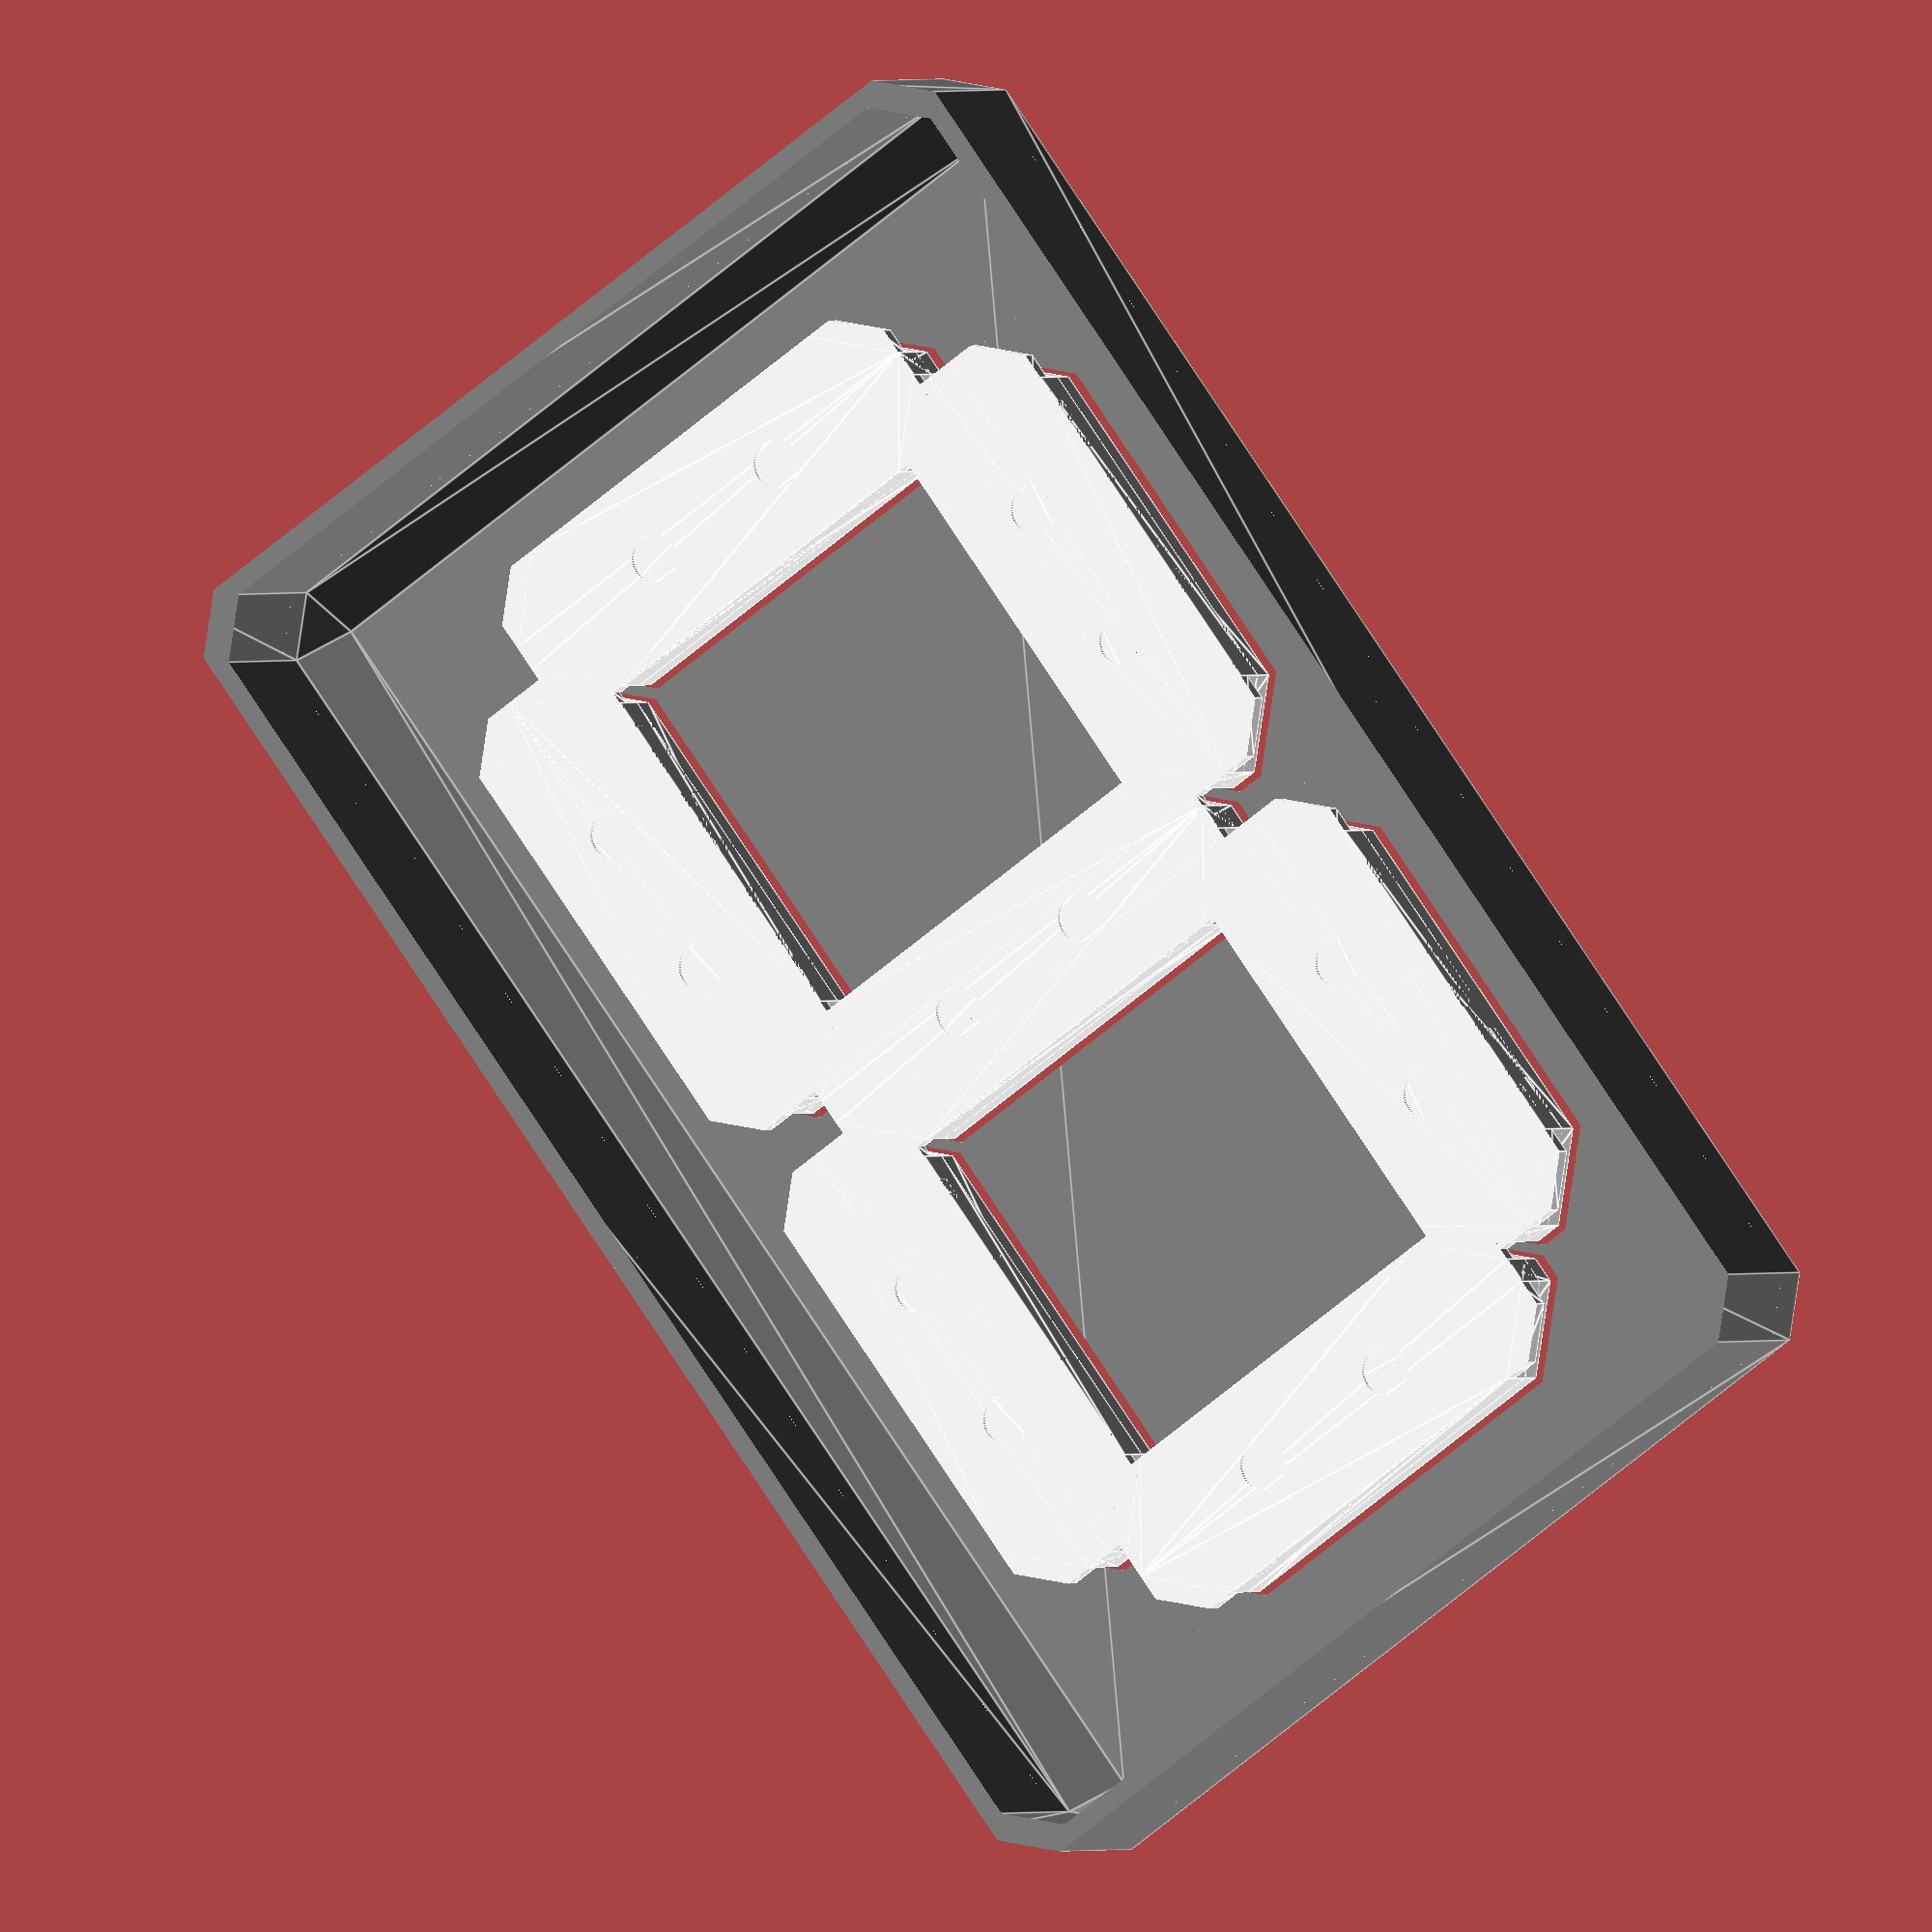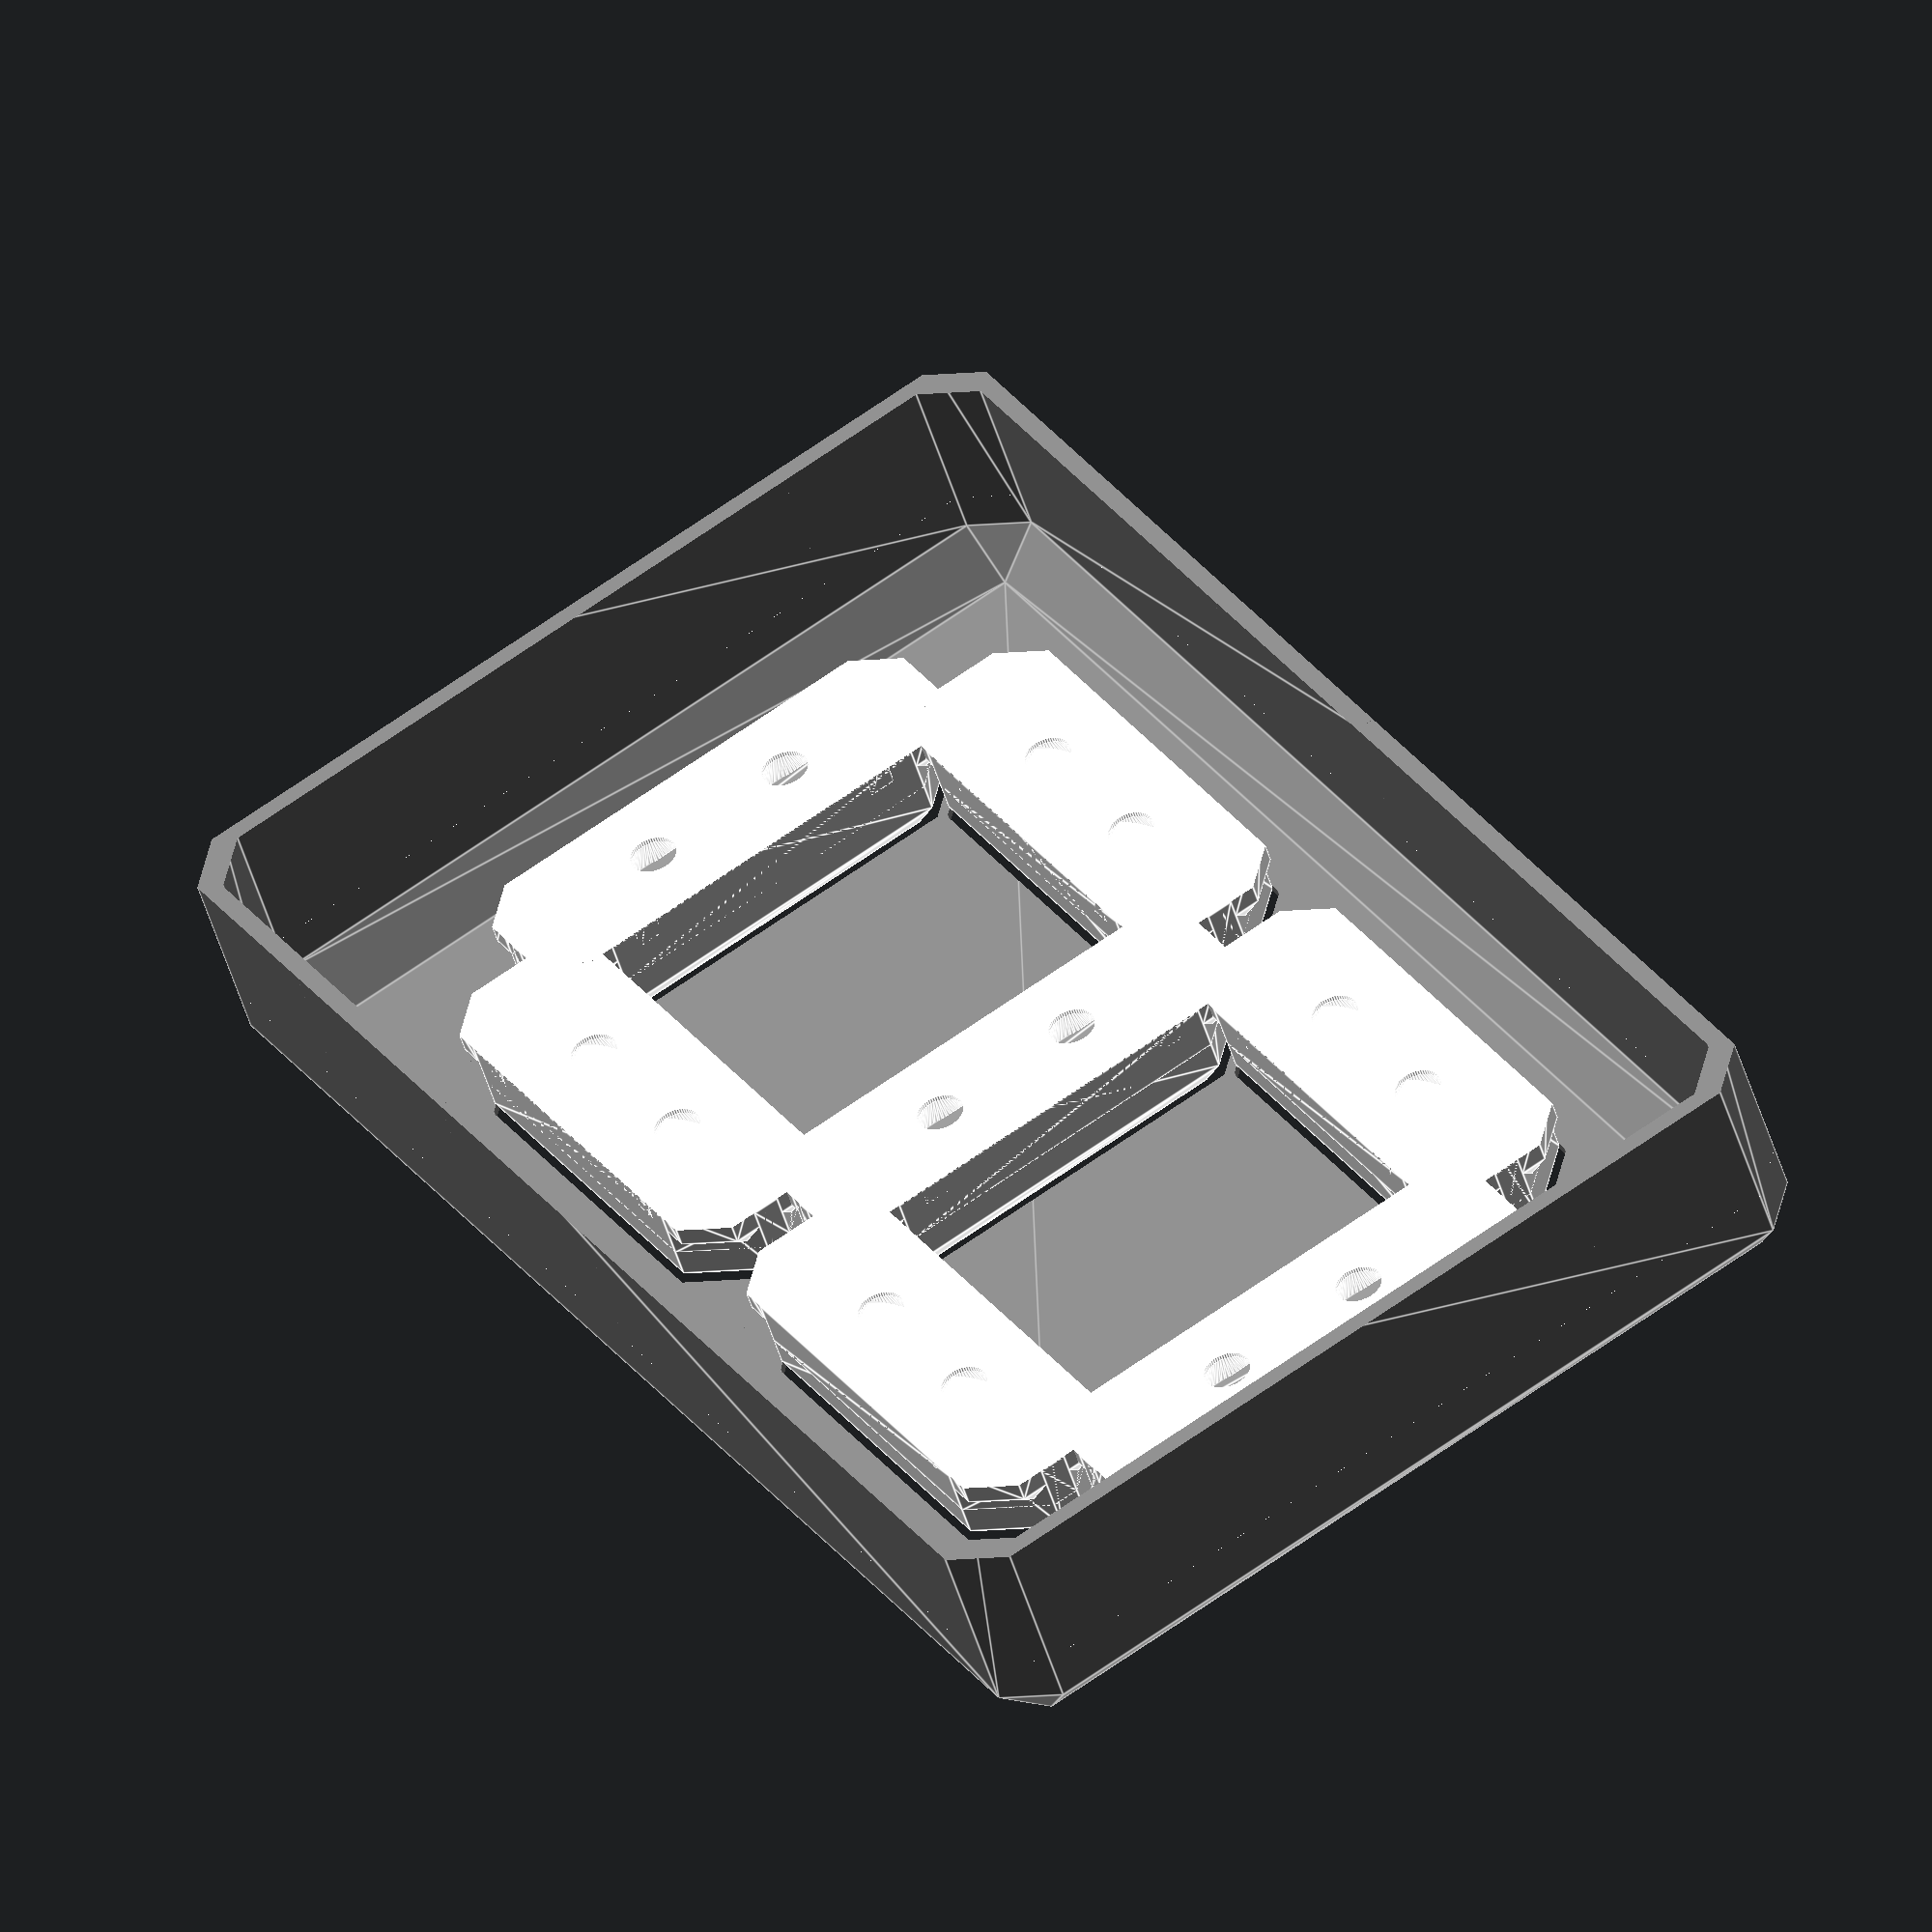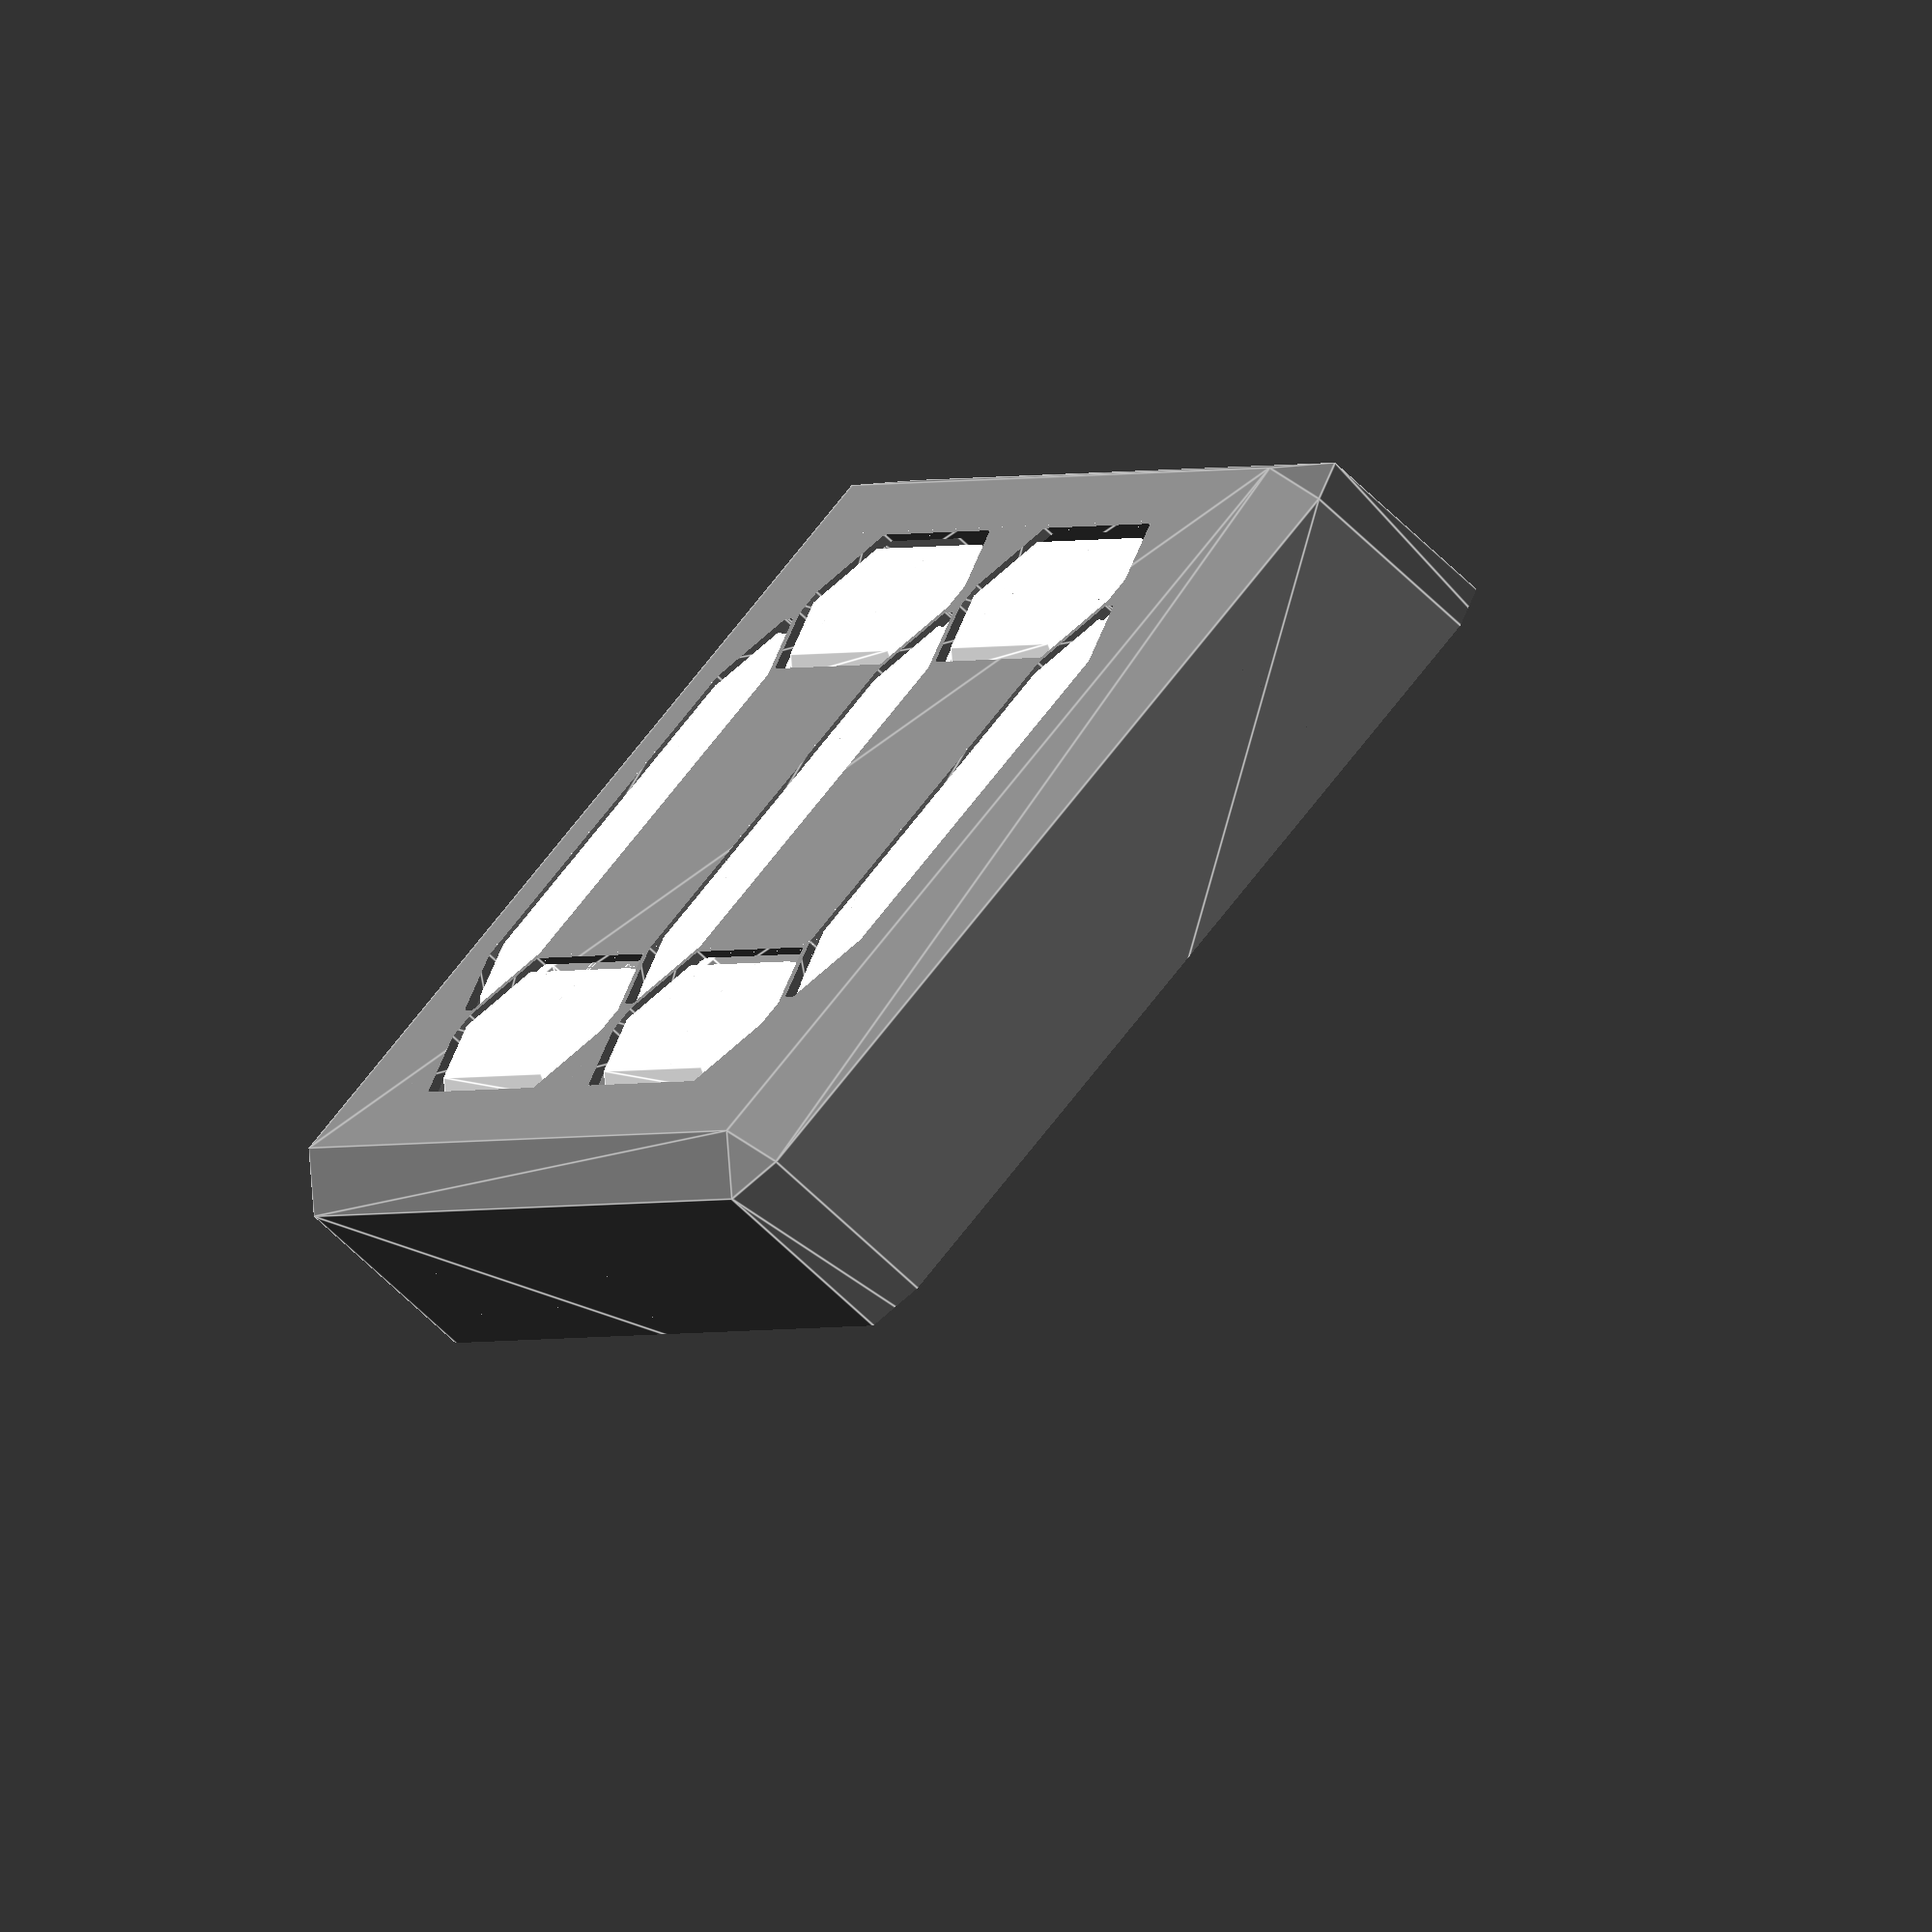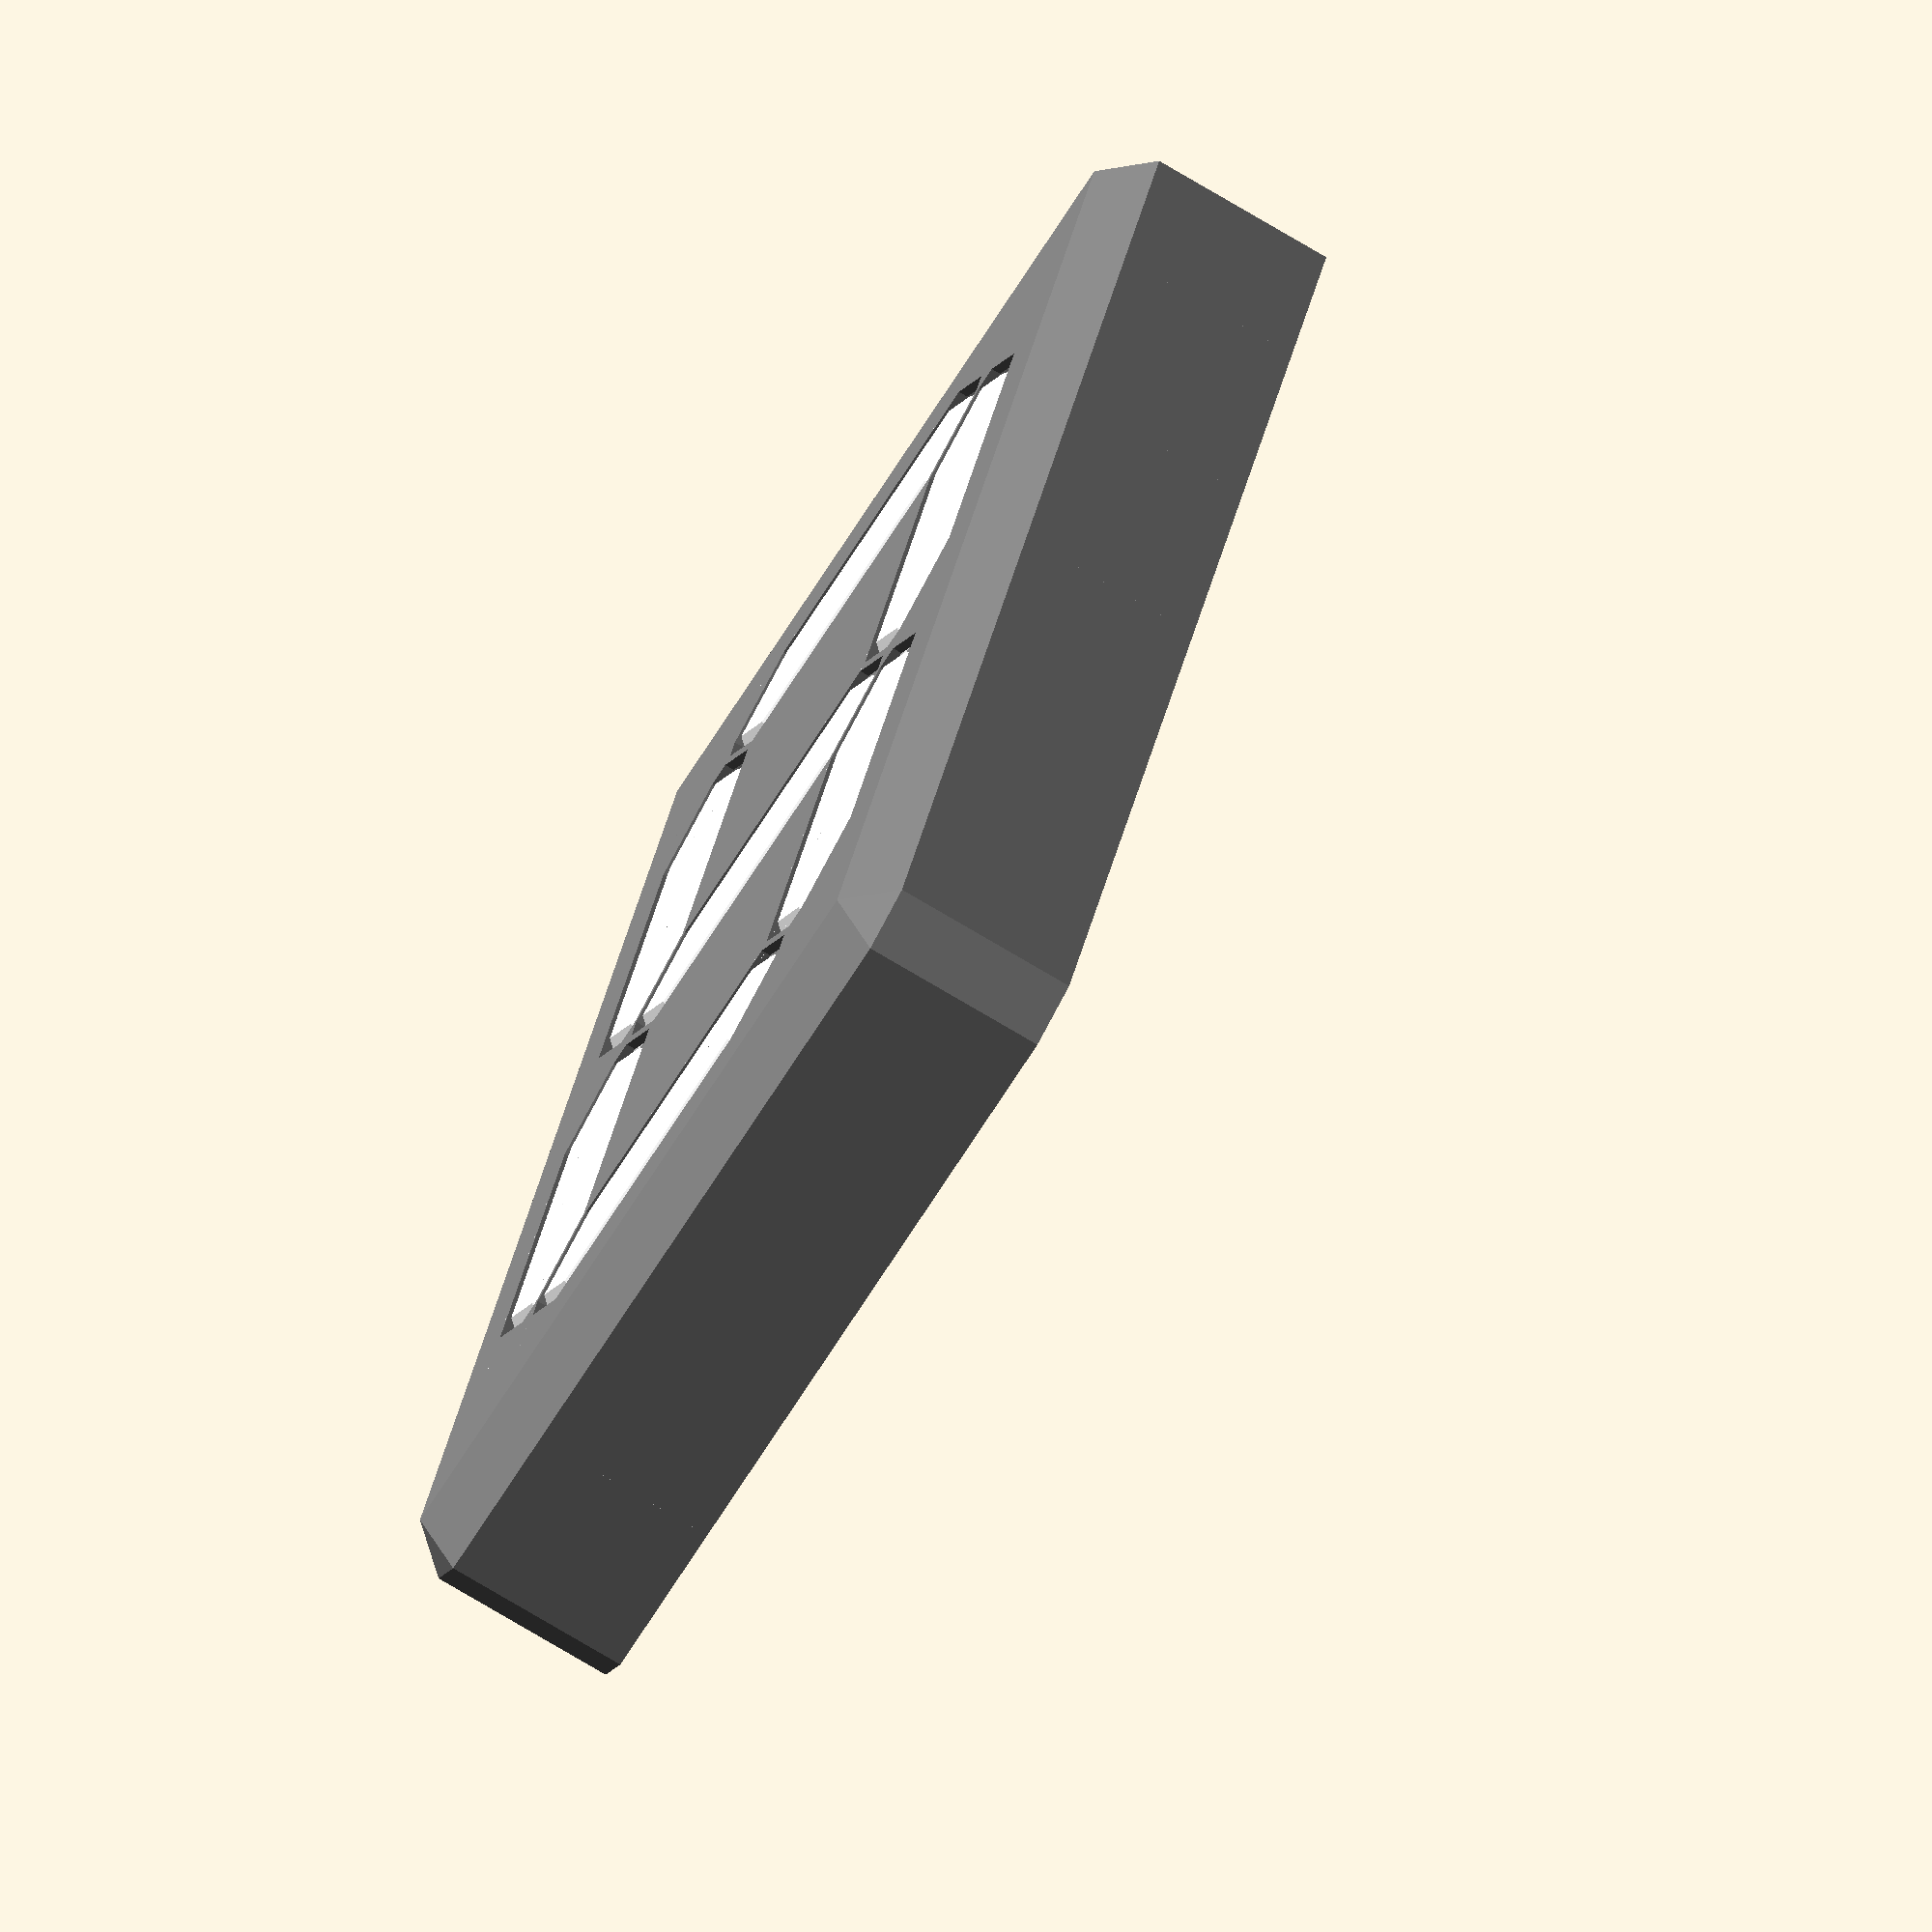
<openscad>
$fn = 60;

segment = [20, 55, 10];
segmentCorner = 4;
segmentMargin = 2.5;
segmentBottom = .5;         // botom wall of segment, light must shine through
segmentWall = 1;
segmentDrop = 7;

boxCorner = 10;             // corner of box
boxHeight = 25;             // height of the box
boxBottom = 1;                // bottom wall of the box
boxWall   = 2;

ledDiameter = 5;
ledsPerSegment = 2;

////////////////////////////////////////////////////////////////////////////////
// CALCULATED VALUES
////////////////////////////////////////////////////////////////////////////////
box = [ segment.x + segment.y + segmentMargin * 2 + boxCorner * 2
      , segment.x + segment.y * 2 + segmentMargin * 4 + boxCorner * 2
      , boxHeight];
      
segmentConnect = segmentDrop + boxBottom;

////////////////////////////////////////////////////////////////////////////////
/////////////////////////////// TESTJES ////////////////////////////////////////
////////////////////////////////////////////////////////////////////////////////
//for(i=[0:1])
//    translate([box.x, 0, 0] * i)
        display();
//segment(connect = true);

//////////// TODO //////////////
// fullsegment en segment lijken nog niet op elkaar.
// te veel variabelen worden doorgegeven terwijl ze eigelijk globaal zijn

////////////////////////////////////////////////////////////////////////////////
/////////////////////////////// MODULES ////////////////////////////////////////
////////////////////////////////////////////////////////////////////////////////

module display() {
    color("gray") huis();
//    translate([0, 0, -segmentDrop + boxBottom + 1])
        color("white") cijfer();
}

module dak(cube = segment) {
    theCube = [segment.x, segment.y, segment.z / 2];
    ledCube = [ledDiameter / 2, segment.y * 2, ledDiameter];
    translate([0, 0, -segmentBottom]) {
        difference() {
            translate([0, 0, -theCube.z / 2 + segmentBottom])
            fullSegment(cube = theCube, bottom=false);
            for(i=[-0, 0]) {
                rotate([0, 135 - i, 0])
                    translate([0, -segment.y, 0] / 2)
                        cube([segment.x, segment.y, segment.y]);
            }
//            translate([0, 0, -ledCube.z / 2])
//                cube(ledCube, center = true);
            leds();
        }
    }
}

module leds() {
    x = (segment.y - ledDiameter) / (ledsPerSegment + 1);
    for(i = [1 : ledsPerSegment])  
    translate([0, (segment.y - ledDiameter) / 2 - i * x, 0]) {
        cylinder (d = ledDiameter, h = segment.z * 2, center = true);
        rotate([0, 180, 0])
            cylinder (d1 = ledDiameter, d2 = ledDiameter + segment.z, h = segment.z, center = false);
    }
}


module huis() {
    theBox = box + [0, 0, box.z];
    difference() {
        translate([0, 0, box.z])
        difference() {
            box(theBox, corner = boxCorner); 
            box(theBox - [boxWall, boxWall, boxBottom] * 2, corner = boxCorner);
            translate([0, 0, theBox.z])
                cube(theBox * 2, center = true);
        }
        translate([0, 0, -boxWall * 2]) 
            massive(cube = segment + [1, 1, 0]);
    }
}

/**
*   massive version of the number. Used for cutting the box.
*/
module massive(cube = segment) {
    translate([- segment.y - segmentMargin, -segment.y - segmentMargin, segment.z] / 2)
    create7() {
        fullSegment(cube = cube, flat = false, connect = false);
    }
}

module cijfer(bottom = true) {
    translate([- segment.y - segmentMargin, -segment.y - segmentMargin, segment.z * 2] / 2)
    create7() {
        segment(cube = segment, d = segmentMargin, connect = true, bottom = true);
    }
}

module create7() {
    d = segmentMargin;
    translate ([0            , 0                  , 0]  ) rotate([0, 0,   0]) children();
    translate ([segment.y + d, 0                  , 0]  ) rotate([0, 0, 180]) children();
    translate ([segment.y + d, segment.y + d      , 0]  ) rotate([0, 0, 180]) children();
    translate ([0            , segment.y + d      , 0]  ) rotate([0, 0,   0]) children();
    translate ([segment.y + d, segment.y + d      , 0]/2) rotate([0, 0, 270]) children();
    translate ([segment.y + d, -segment.y - d     , 0]/2) rotate([0, 0,  90]) children();
    translate ([segment.y + d, (segment.y + d) * 3, 0]/2) rotate([0, 0, 270]) children();
}

module segment(cube = segment, d = 0, connect = false, bottom = true) {
    m = max(cube) * 2;
    difference() {
        fullSegment([cube.x, cube.y, cube.z * 2 ], connect = connect, bottom = bottom);
        fullSegment([cube.x, cube.y, cube.z * 2] - [segmentWall, segmentWall, segmentBottom] * 2, connect = false, bottom = bottom);
        translate([0, 0, m / 2])
            cube([m, m, m], center = true);
    }
    dak(cube = segment);
}

module fullSegment(cube = segment, flat = false, connect = false, bottom = true) {
    x = cube.x / cos(45) / 2;
    trans = [0, cube.y - sqrt(2) * x, 0] / 2;
    theCube = [x, x, cube.z];
    hull() {
        for(i = [-1, 1])
            translate(trans * i)
                rotate([0, 0, 45]) {
                    if (flat) {
                        cube(theCube, center = true);
                    } else {
                        segmentPoint (cube = theCube, corner = segmentCorner, bottom = bottom);
                    }
                }
    }
    if (connect) {
        connect(segment = cube, cube = theCube, trans = trans);
    }
}

module connect(segment = segment, cube = [10, 10, 10], trans = [0, 0, 0]) {
    up = -segment.z + segmentDrop + boxBottom;
    for(i = [1, -1]) {
        translate(trans * i)
            rotate([0, 0, 45]) {
                box(cube + [-segmentCorner,  segmentCorner, up] , corner = segmentCorner, bottom = true);
                box(cube + [ segmentCorner, -segmentCorner, up] , corner = segmentCorner, bottom = true);
            }
    }
}

module segmentPoint(cube = [10, 20, 30], corner = 4, bottom = true) {
    box (cube, corner = corner, bottom = bottom);
}

module box(cube = [10, 20, 30], corner = 4, bottom = true) {
    fn = 4;
    smallCube = (cube - [corner, corner, bottom ? corner : 0]) / 2;
    staand = [[ smallCube.x,  smallCube.y, 0], 
              [-smallCube.x,  smallCube.y, 0], 
              [ smallCube.x, -smallCube.y, 0], 
              [-smallCube.x, -smallCube.y, 0]
    ];
    
    liggendX = [[ smallCube.x, 0,  smallCube.z], 
                [-smallCube.x, 0,  smallCube.z], 
                [ smallCube.x, 0, -smallCube.z], 
                [-smallCube.x, 0, -smallCube.z]
    ];
    
    liggendY = [[0,  smallCube.y,  smallCube.z], 
                [0, -smallCube.y,  smallCube.z], 
                [0,  smallCube.y, -smallCube.z], 
                [0, -smallCube.y, -smallCube.z]
    ];
    hull() {
        translateMutiple(staand) 
            cylinder(d = corner, h = cube.z - (bottom ? corner : 0), center = true, $fn = fn);
        if (bottom) {
            translateMutiple(liggendX) 
                rotate([90, 0, 0])
                    cylinder(d = corner, h = cube.y - corner, center = true, $fn = fn);
            translateMutiple(liggendY)
                rotate([0, 90, 0])
                    cylinder(d = corner, h = cube.x - corner, center = true, $fn = fn);
        }
    }
}

module translateMutiple(trans) {
    for(i = trans) {
        translate(i)
            children();
    }
}


</openscad>
<views>
elev=359.4 azim=324.1 roll=21.6 proj=o view=edges
elev=47.6 azim=327.7 roll=15.9 proj=o view=edges
elev=72.1 azim=204.8 roll=226.8 proj=o view=edges
elev=77.1 azim=159.7 roll=239.4 proj=o view=solid
</views>
